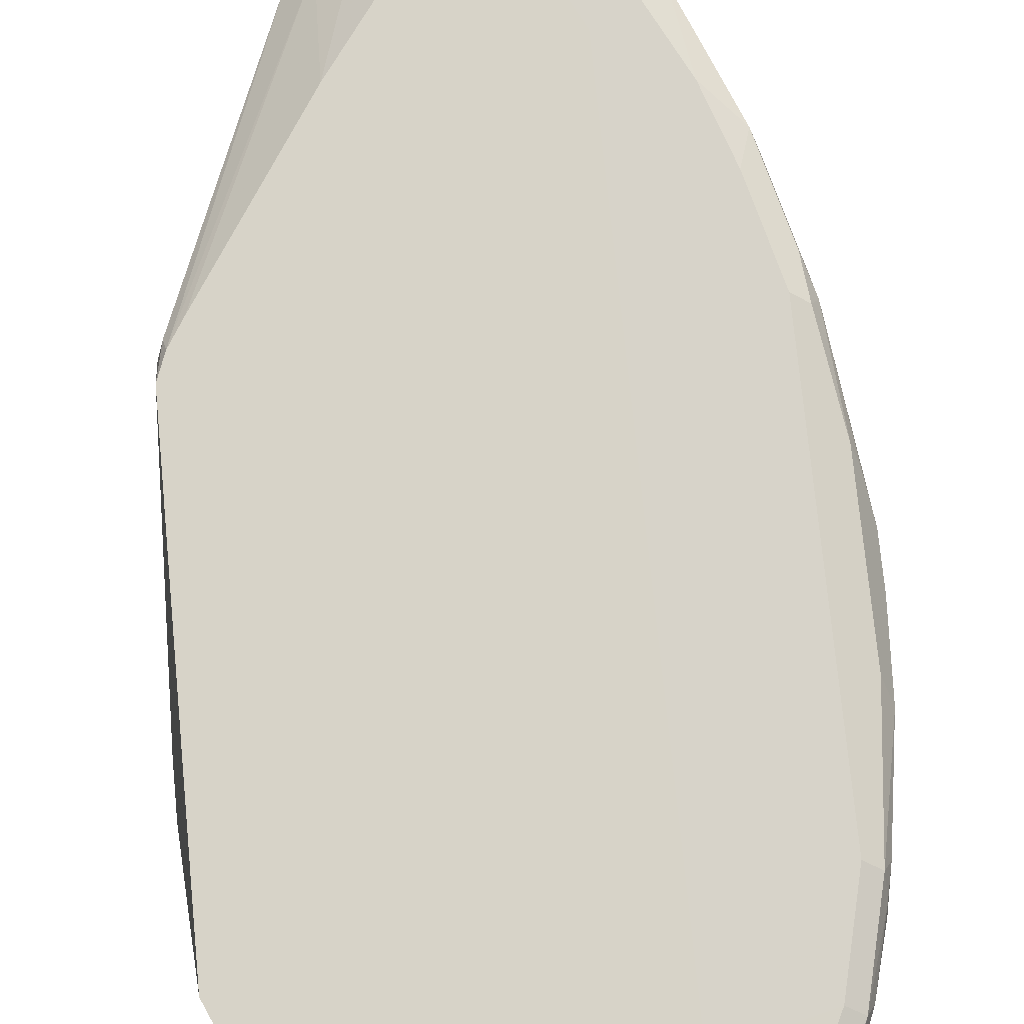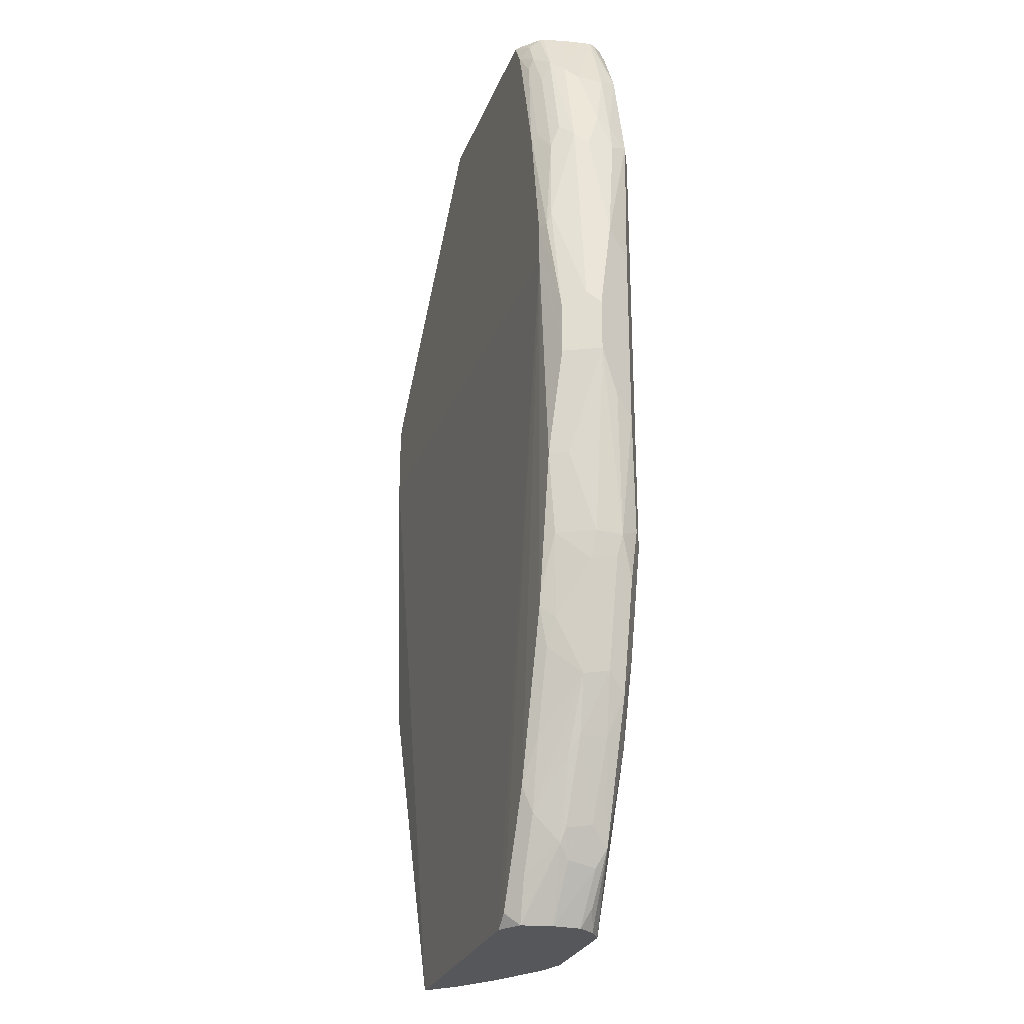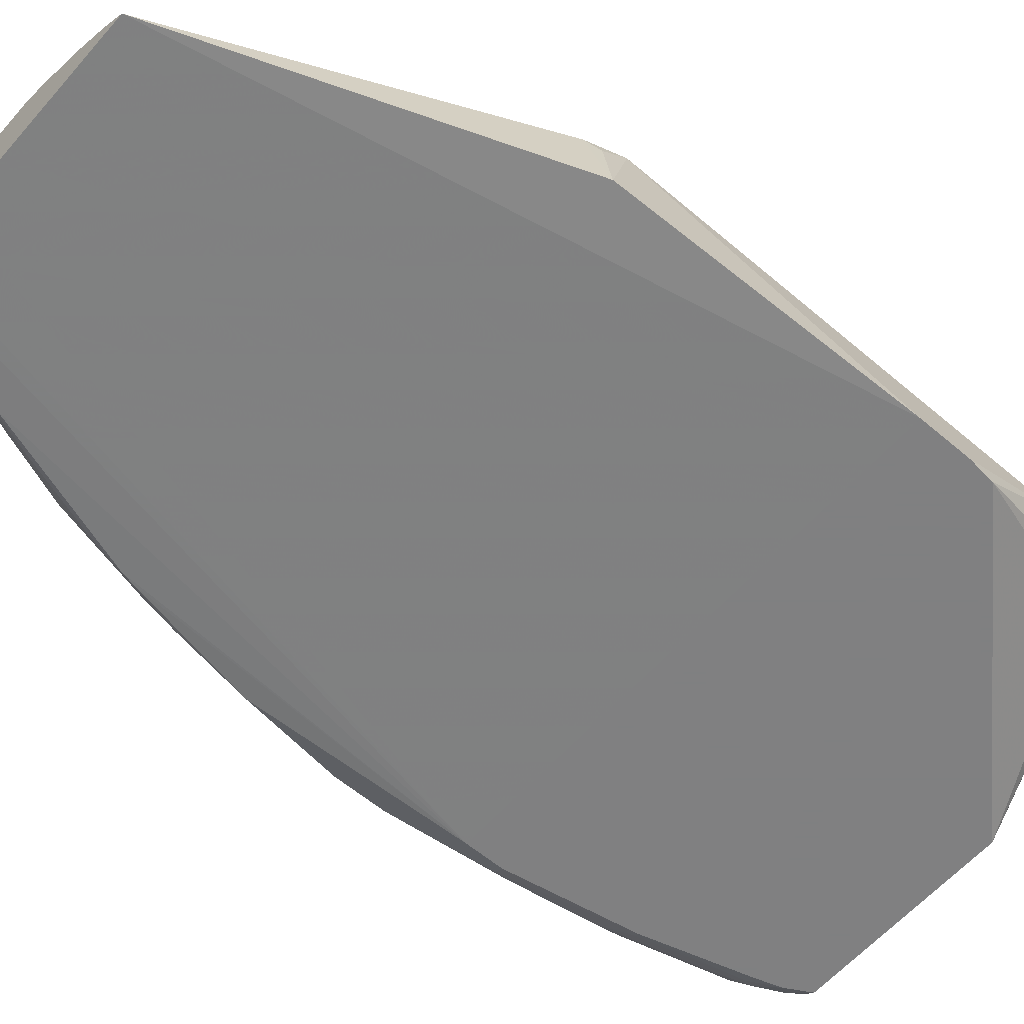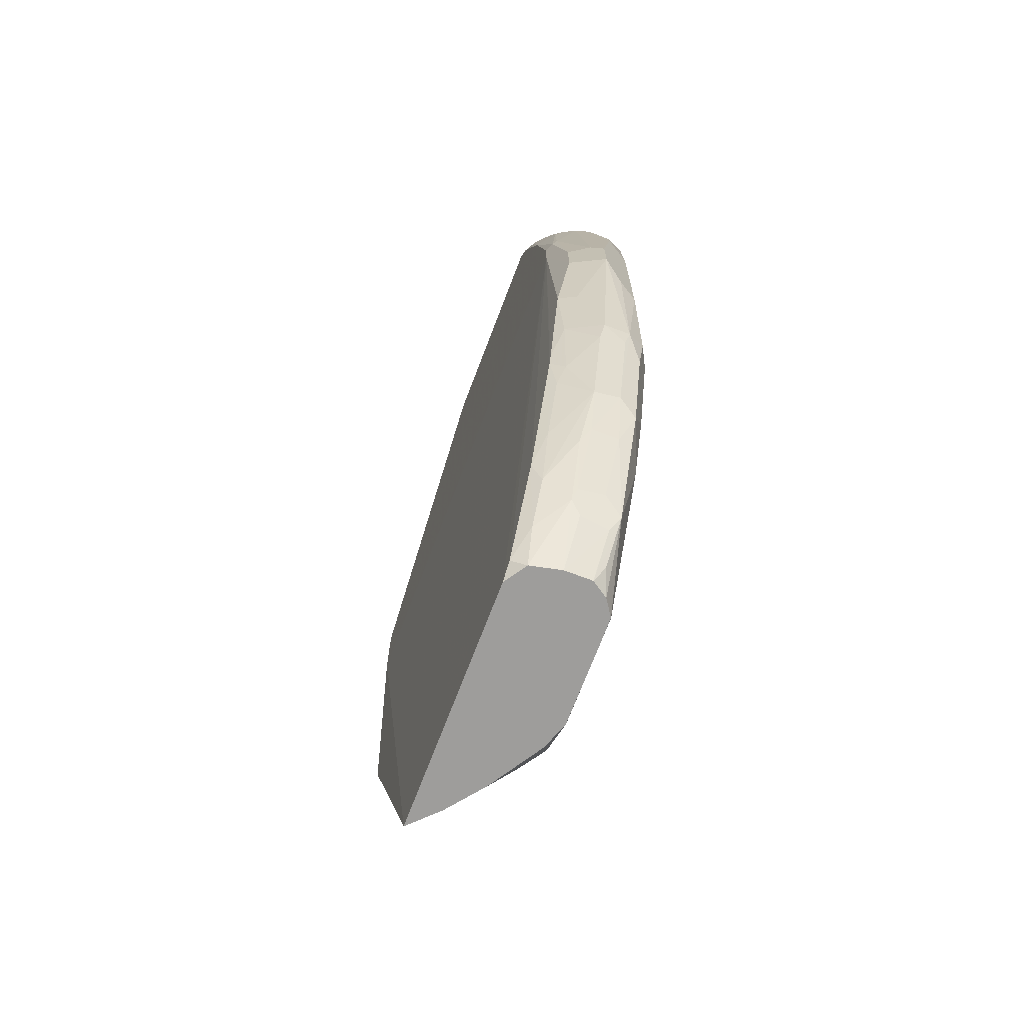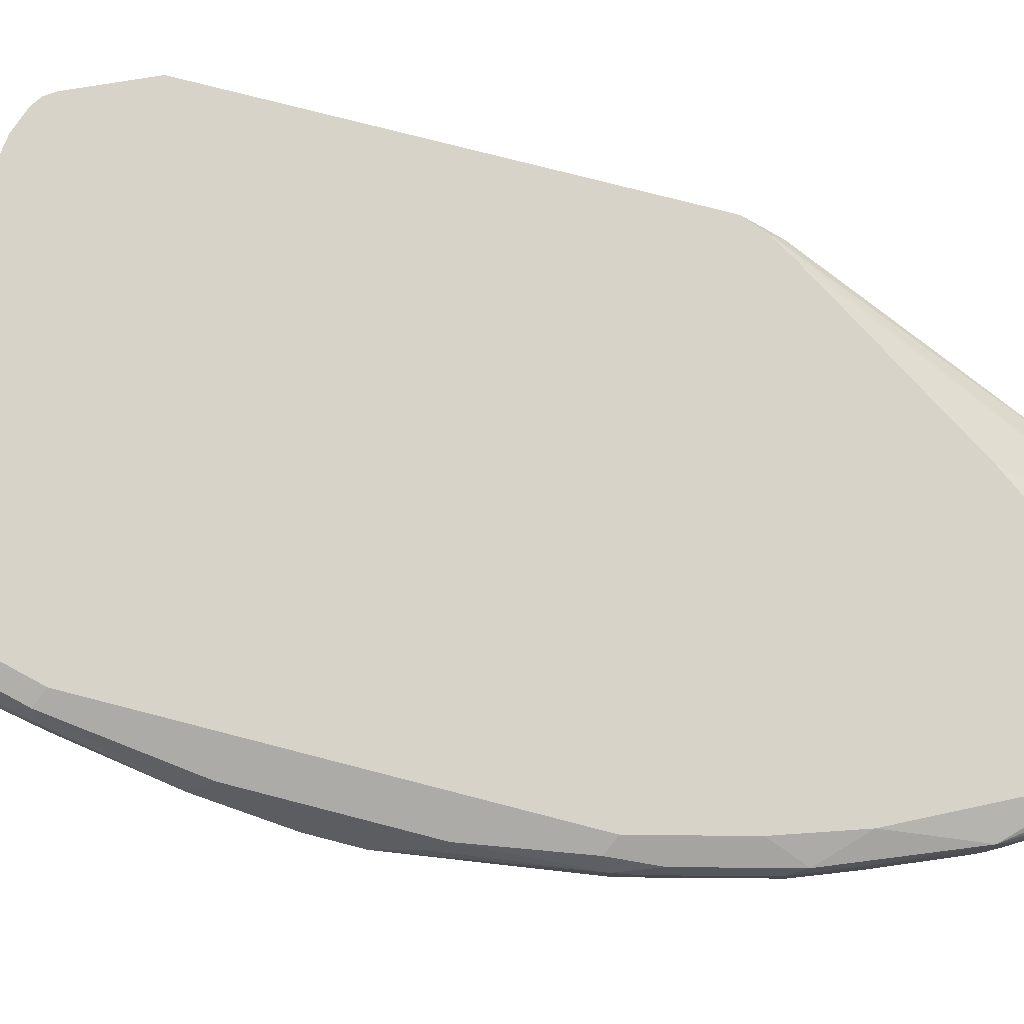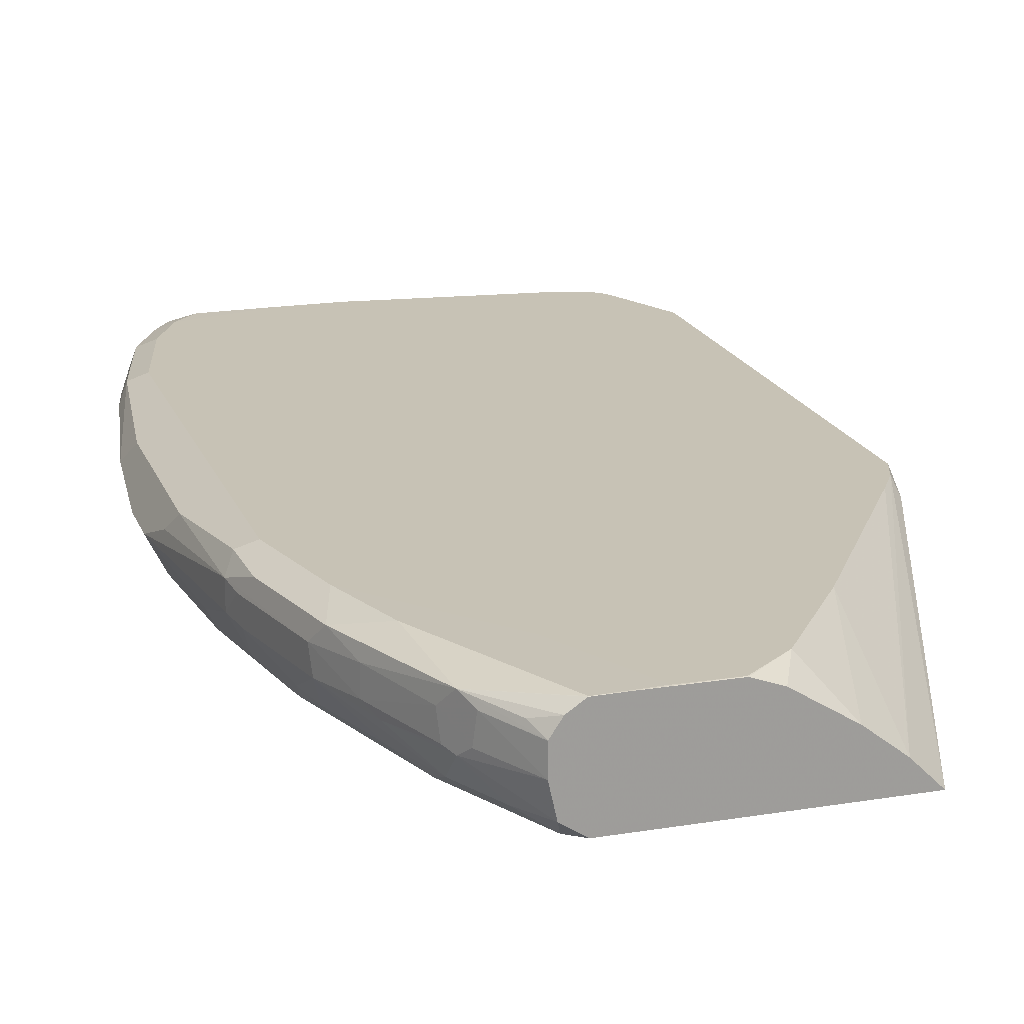
<metadata>
{"format":"obj","ext":"obj","renderer":"f3d","projection":"perspective","resolution":1024,"background":"white","views":[{"elev":76.5,"azim":-5.6,"up":"+Y"},{"elev":-26.8,"azim":71.7,"up":"+Z"},{"elev":-60.0,"azim":-131.0,"up":"+Y"},{"elev":-70.6,"azim":69.2,"up":"+Z"},{"elev":76.2,"azim":104.5,"up":"+Y"},{"elev":19.0,"azim":162.8,"up":"+Y"}]}
</metadata>
<code>
v 0.4438 -0.1386 -0.09931
v 0.4363 -0.1386 -0.07936
v 0.7127 -0.1386 -0.2765
v 0.6946 -0.1386 0.3753
v 0.7135 -0.1386 0.3369
v 0.7933 -0.1388 0.3173
v 0.7735 -0.1388 0.357
v 0.7552 -0.1388 0.3753
v 0.6513 -0.1386 0.3753
v 0.4961 -0.1386 0.3575
v 0.6043 -0.2151 0.3753
v 0.7834 -0.1487 0.3753
v 0.7735 -0.1429 0.3753
v 0.7867 -0.1454 0.3636
v 0.7768 -0.1442 0.3753
v 0.8065 -0.1454 0.3239
v 0.8131 -0.1388 0.238
v 0.8263 -0.1454 0.2446
v 0.828 -0.1587 0.2603
v 0.8329 -0.1587 0.238
v 0.828 -0.1686 0.2677
v 0.8131 -0.1587 0.3173
v 0.7892 -0.1587 0.3753
v 0.8131 -0.1785 0.3173
v 0.828 -0.1884 0.2479
v 0.8081 -0.1884 0.3272
v 0.7862 -0.18 0.3753
v 0.7879 -0.1553 0.3753
v 0.7686 -0.211 0.3753
v 0.7805 -0.1998 0.3753
v 0.782 -0.1968 0.3753
v 0.8007 -0.1983 0.3371
v 0.7784 -0.2082 0.3669
v 0.7883 -0.2082 0.347
v 0.7734 -0.2151 0.357
v 0.7629 -0.2151 0.3753
v 0.7796 -0.2151 0.3371
v 0.7867 -0.2115 0.3371
v 0.8065 -0.2115 0.2578
v 0.7999 -0.2049 0.3173
v 0.8197 -0.2049 0.238
v 0.8017 -0.2151 0.2578
v 0.4227 -0.2151 0.1293
v 0.8193 -0.2151 0.1587
v 0.8263 -0.2115 0.1587
v 0.828 -0.2082 0.1686
v 0.8396 -0.2049 0.0793
v 0.8396 -0.2049 0.03964
v 0.8193 -0.2151 0.1293
v 0.8264 -0.2115 -0.0397
v 0.8065 -0.2115 -0.1388
v 0.8197 -0.2049 -0.09917
v 0.8039 -0.2115 -0.1501
v 0.7642 -0.2115 -0.2691
v 0.7246 -0.2115 -0.3484
v 0.7128 -0.2115 -0.3572
v 0.5289 -0.2115 -0.3572
v 0.4298 -0.2115 -0.09917
v 0.4227 -0.2151 0.1692
v 0.4247 -0.2151 0.1901
v 0.4364 -0.1386 0.2776
v 0.4463 -0.1686 0.2876
v 0.4694 -0.1653 0.3239
v 0.4694 -0.1454 0.3437
v 0.4625 -0.1386 0.3369
v 0.468 -0.1386 0.3451
v 0.4762 -0.1386 0.3506
v 0.4363 -0.1587 -0.09917
v 0.4413 -0.1487 -0.1091
v 0.5488 -0.1916 -0.3572
v 0.5752 -0.1709 -0.3572
v 0.548 -0.1386 -0.2581
v 0.4562 -0.1386 -0.119
v 0.6015 -0.1386 -0.3306
v 0.6146 -0.1462 -0.3572
v 0.7287 -0.2009 -0.3572
v 0.7142 -0.1391 -0.3572
v 0.7258 -0.1468 -0.3572
v 0.7337 -0.1588 -0.3572
v 0.7337 -0.1786 -0.3572
v 0.7635 -0.1834 -0.3074
v 0.7586 -0.176 -0.3173
v 0.7685 -0.181 -0.2975
v 0.7701 -0.162 -0.2942
v 0.7569 -0.1554 -0.3206
v 0.7336 -0.1584 -0.3572
v 0.7635 -0.1487 -0.3074
v 0.7404 -0.1521 -0.3437
v 0.714 -0.1388 -0.357
v 0.7735 -0.1388 -0.238
v 0.8032 -0.1487 -0.2082
v 0.7933 -0.1587 -0.238
v 0.8098 -0.162 -0.195
v 0.833 -0.1587 -0.09917
v 0.823 -0.1487 -0.1289
v 0.8263 -0.1454 -0.0926
v 0.8131 -0.1388 -0.09917
v 0.7933 -0.1388 -0.1785
v 0.6731 -0.1386 -0.3558
v 0.6349 -0.1386 -0.3565
v 0.6346 -0.1388 -0.3572
v 0.6941 -0.1388 -0.3572
v 0.8396 -0.1521 0.1322
v 0.8396 -0.1521 -0.006649
v 0.8478 -0.1686 0.1488
v 0.8329 -0.1785 0.238
v 0.8528 -0.1785 0.0793
v 0.8528 -0.1785 0.03964
v 0.8478 -0.1884 0.08921
v 0.8205 -0.1983 0.2578
v 0.833 -0.1983 -0.0397
v 0.833 -0.1785 -0.09917
v 0.8297 -0.162 -0.1156
v 0.828 -0.181 -0.119
v 0.8082 -0.2008 -0.1586
v 0.7999 -0.2049 -0.1785
v 0.8082 -0.181 -0.1983
v 0.7933 -0.1785 -0.238
v 0.7867 -0.1851 -0.2512
v 0.7635 -0.2033 -0.2875
v 0.78 -0.2049 -0.238
v 0.7437 -0.2033 -0.3272
v 0.8462 -0.1653 0.006588
f 102 101 100
f 102 89 77
f 102 77 101
f 102 100 89
f 106 25 105
f 100 74 99
f 99 74 3
f 99 3 89
f 100 99 89
f 90 89 3
f 98 91 90
f 100 101 74
f 101 77 75
f 103 18 105
f 3 74 1
f 97 3 5
f 17 97 5
f 17 5 6
f 103 97 17
f 103 104 97
f 103 105 104
f 103 17 18
f 20 105 18
f 20 21 105
f 98 90 3
f 106 105 21
f 101 75 74
f 98 3 97
f 82 84 83
f 91 97 96
f 75 76 57
f 106 21 25
f 77 76 75
f 78 76 77
f 79 76 78
f 80 76 79
f 80 81 76
f 82 81 80
f 82 83 81
f 82 85 84
f 82 80 85
f 85 80 79
f 86 85 79
f 86 87 85
f 86 88 87
f 86 78 88
f 86 79 78
f 88 78 87
f 87 78 77
f 87 77 89
f 90 87 89
f 91 87 90
f 91 92 87
f 91 93 92
f 91 94 93
f 91 95 94
f 91 96 95
f 98 97 91
f 107 105 25
f 122 81 120
f 107 47 108
f 92 84 87
f 85 87 84
f 83 84 118
f 119 83 118
f 119 81 83
f 119 120 81
f 119 117 120
f 119 118 117
f 120 117 121
f 120 121 54
f 122 120 54
f 122 76 81
f 122 55 76
f 122 54 55
f 55 56 76
f 56 57 76
f 53 54 121
f 53 121 116
f 121 117 116
f 123 108 94
f 123 105 108
f 123 104 105
f 123 94 104
f 94 96 104
f 94 95 96
f 96 97 104
f 71 75 57
f 92 118 84
f 107 108 105
f 92 93 118
f 113 93 94
f 107 109 47
f 107 25 109
f 109 25 46
f 109 46 47
f 25 41 46
f 110 41 25
f 32 41 110
f 32 110 25
f 32 25 26
f 32 26 27
f 108 47 48
f 108 48 50
f 108 50 111
f 112 108 111
f 112 94 108
f 112 113 94
f 112 114 113
f 112 52 114
f 112 50 52
f 112 111 50
f 52 115 114
f 52 53 115
f 115 53 116
f 115 116 117
f 115 117 114
f 114 117 93
f 113 114 93
f 93 117 118
f 71 74 75
f 44 48 47
f 72 1 74
f 24 21 22
f 24 25 21
f 24 26 25
f 24 23 26
f 23 27 26
f 23 12 27
f 28 12 23
f 28 16 12
f 28 23 16
f 27 12 29
f 30 27 29
f 31 27 30
f 24 22 23
f 31 32 27
f 33 32 30
f 33 35 34
f 33 36 35
f 33 29 36
f 33 30 29
f 29 12 36
f 36 12 11
f 36 11 37
f 35 36 37
f 38 35 37
f 38 34 35
f 39 34 38
f 31 30 32
f 23 22 16
f 19 16 22
f 19 22 21
f 71 72 74
f 2 3 1
f 4 3 2
f 4 5 3
f 4 6 5
f 4 7 6
f 4 8 7
f 4 9 8
f 4 2 9
f 9 2 10
f 9 10 11
f 9 11 12
f 8 9 12
f 13 8 12
f 13 7 8
f 13 14 7
f 15 14 13
f 15 12 14
f 15 13 12
f 16 14 12
f 16 7 14
f 16 6 7
f 16 17 6
f 16 18 17
f 19 18 16
f 19 20 18
f 19 21 20
f 40 34 39
f 40 32 34
f 33 34 32
f 40 39 41
f 60 63 62
f 60 11 63
f 64 63 11
f 64 62 63
f 65 62 64
f 65 61 62
f 65 66 61
f 65 64 66
f 67 66 64
f 67 10 66
f 40 41 32
f 67 64 11
f 66 10 2
f 66 2 61
f 2 59 61
f 68 58 2
f 68 69 58
f 68 2 69
f 69 2 1
f 69 1 57
f 58 69 57
f 70 57 1
f 70 71 57
f 70 72 71
f 73 72 70
f 73 1 72
f 73 70 1
f 60 62 61
f 60 61 59
f 67 11 10
f 37 11 59
f 39 42 41
f 60 59 11
f 39 38 42
f 38 37 42
f 42 37 43
f 44 42 43
f 45 42 44
f 45 41 42
f 45 46 41
f 45 44 47
f 49 48 44
f 49 50 48
f 51 50 49
f 45 47 46
f 51 53 52
f 43 37 59
f 51 52 50
f 43 2 58
f 43 58 57
f 43 57 56
f 49 44 43
f 43 59 2
f 49 56 55
f 49 55 54
f 49 54 53
f 51 49 53
f 49 43 56

</code>
